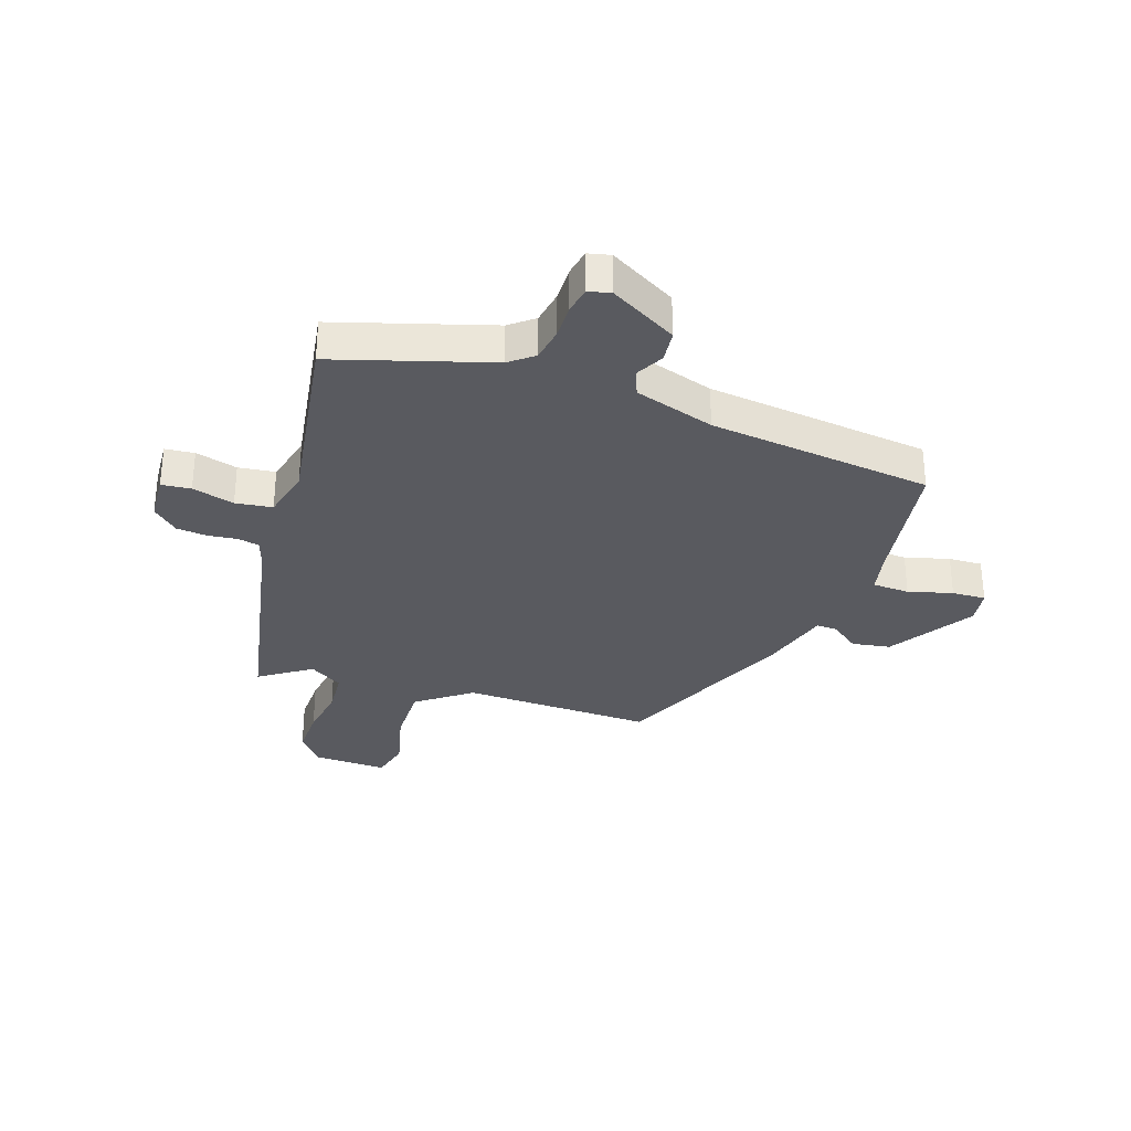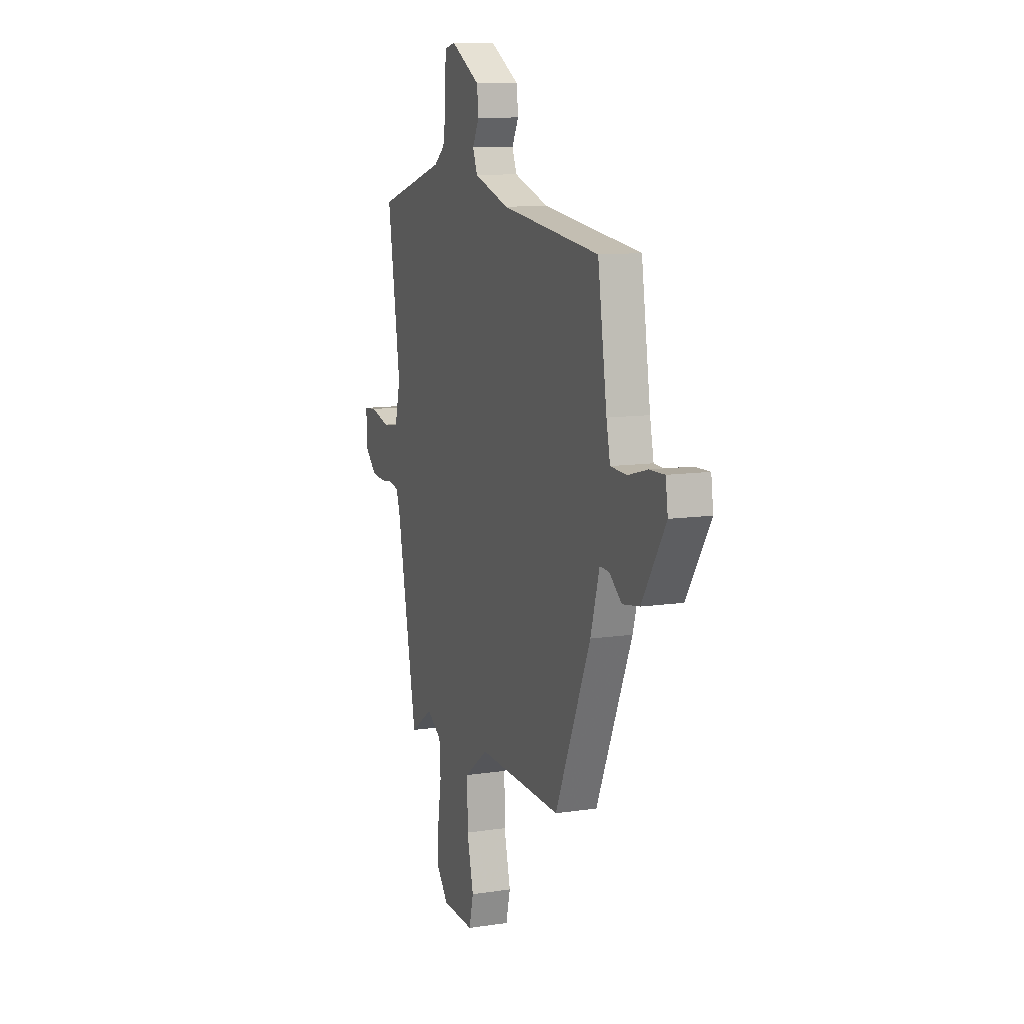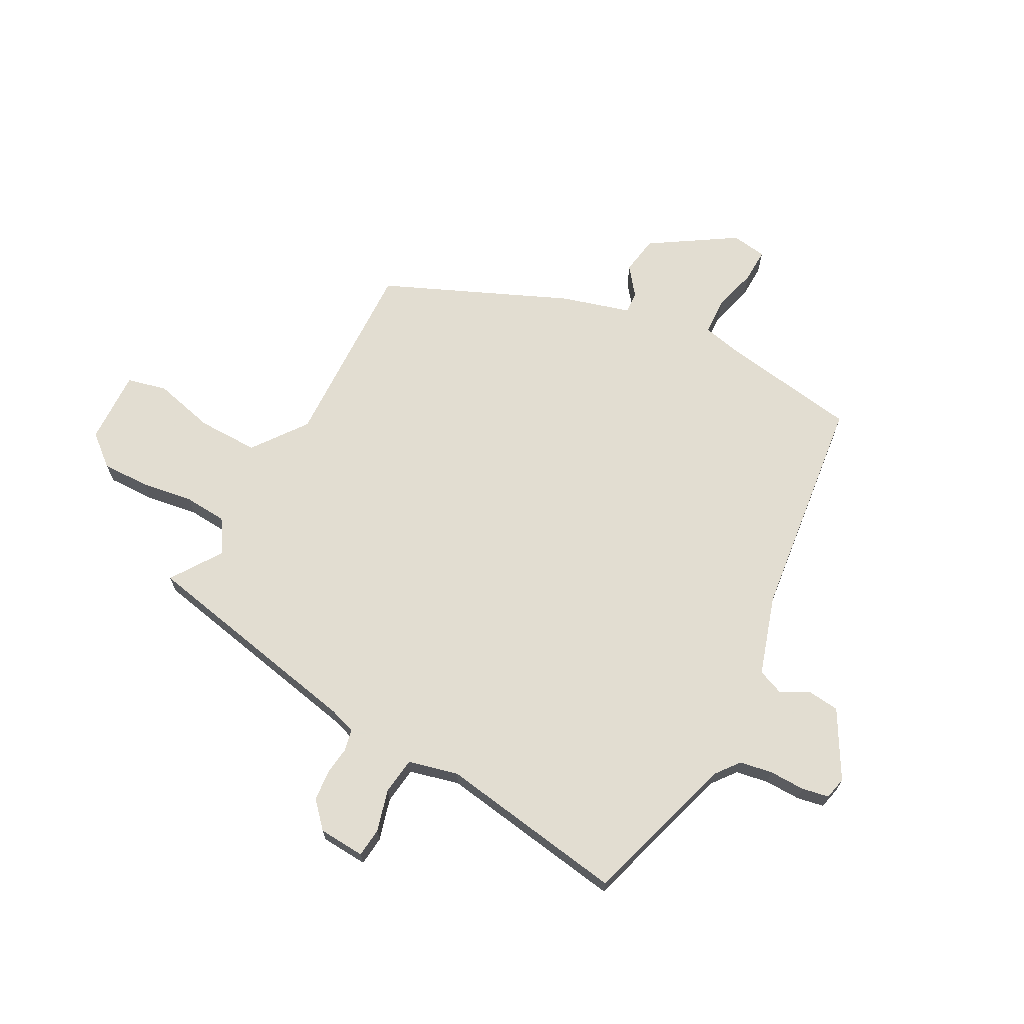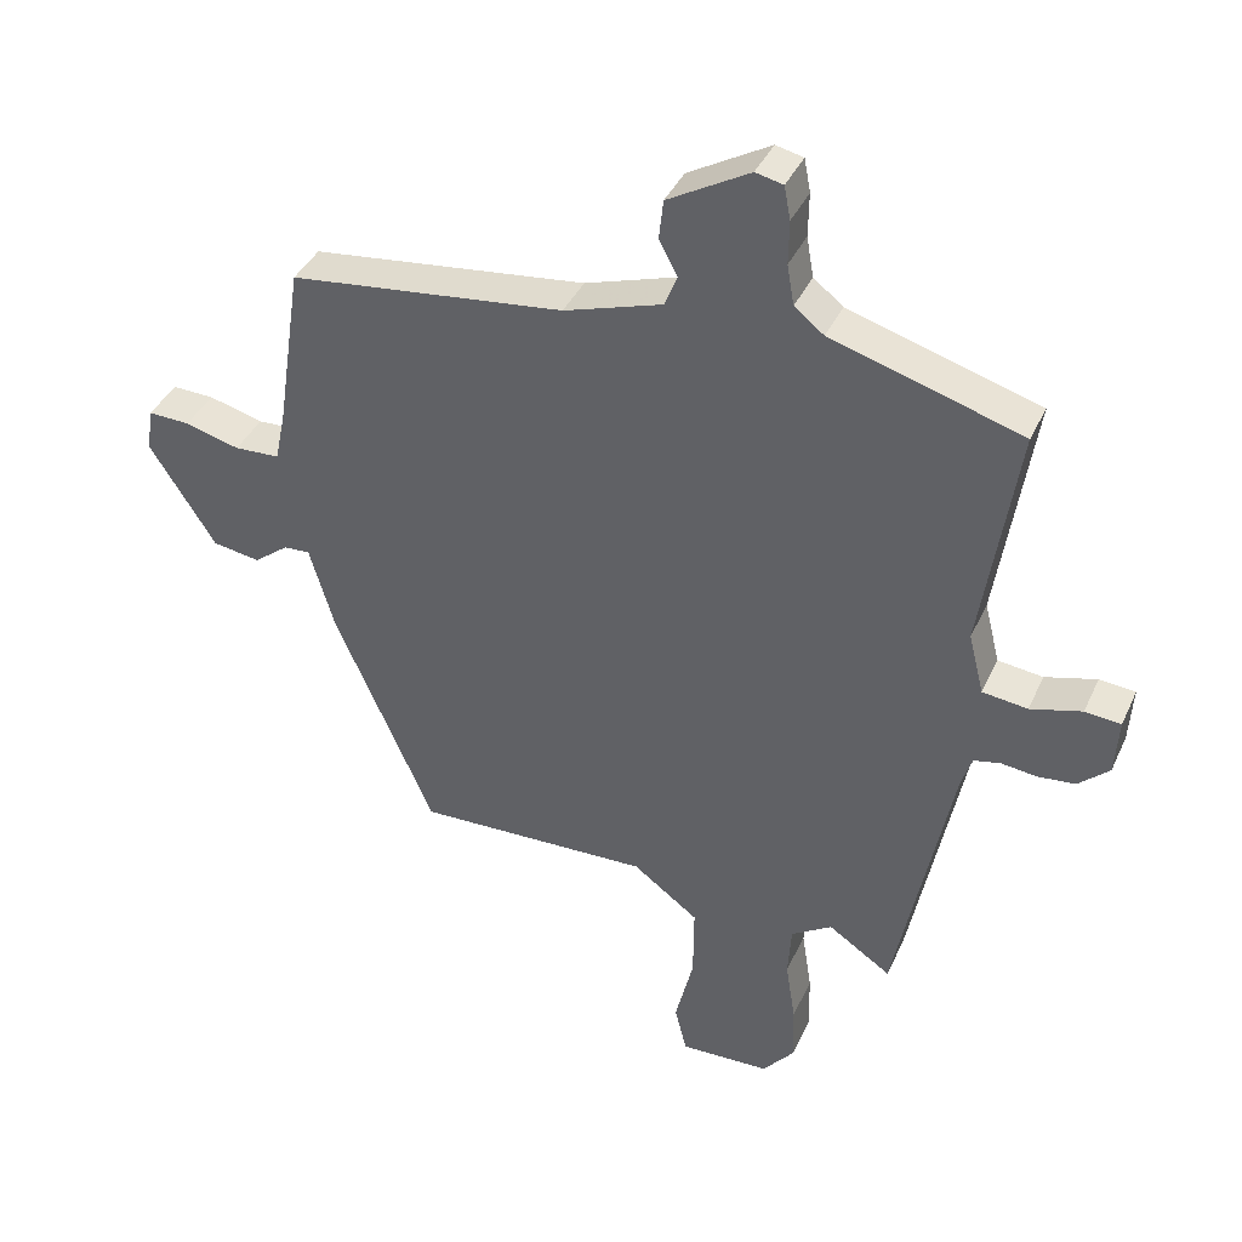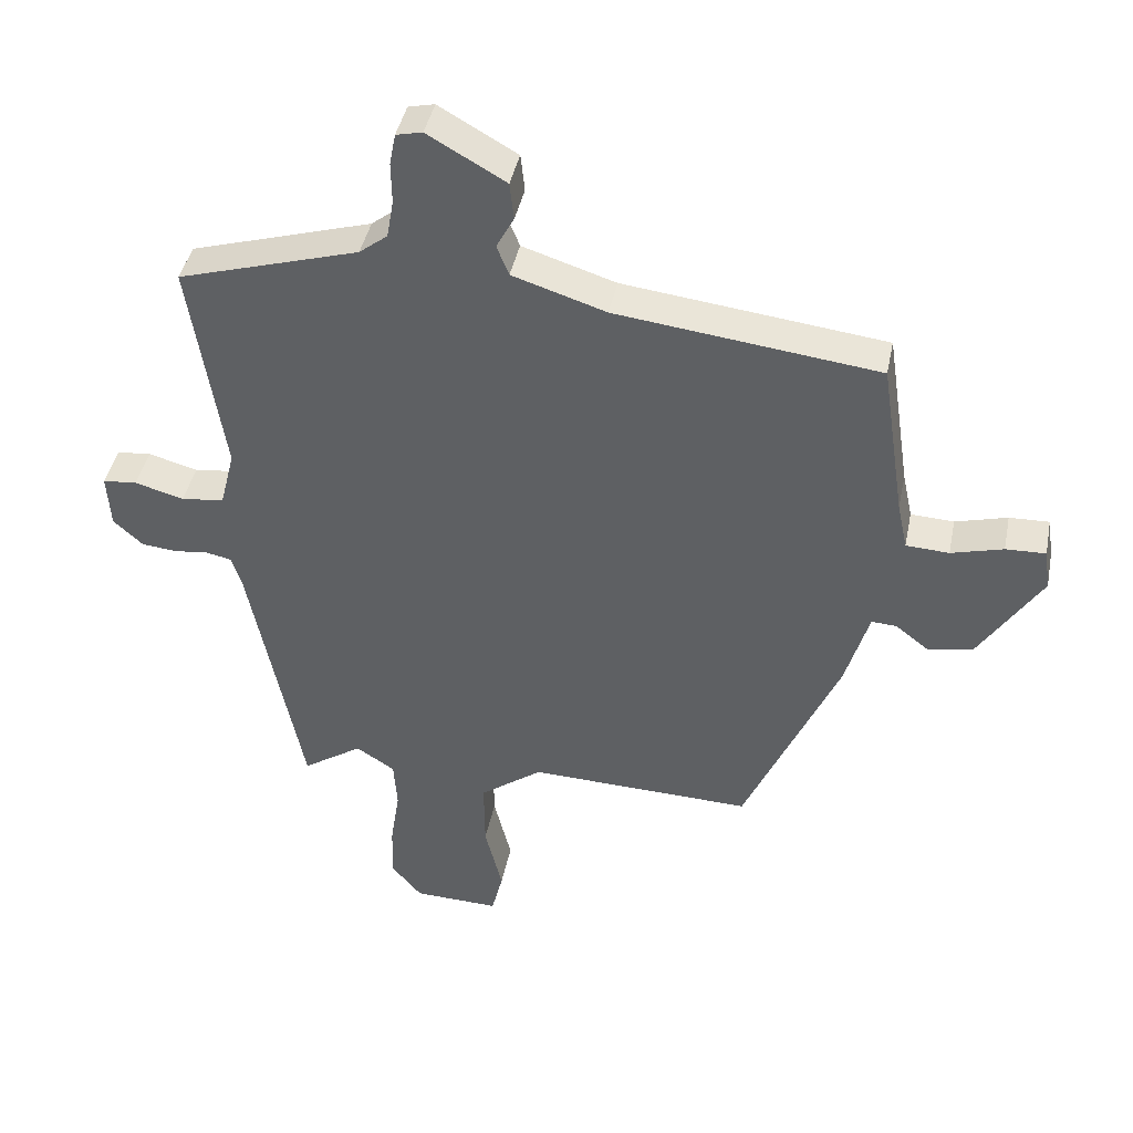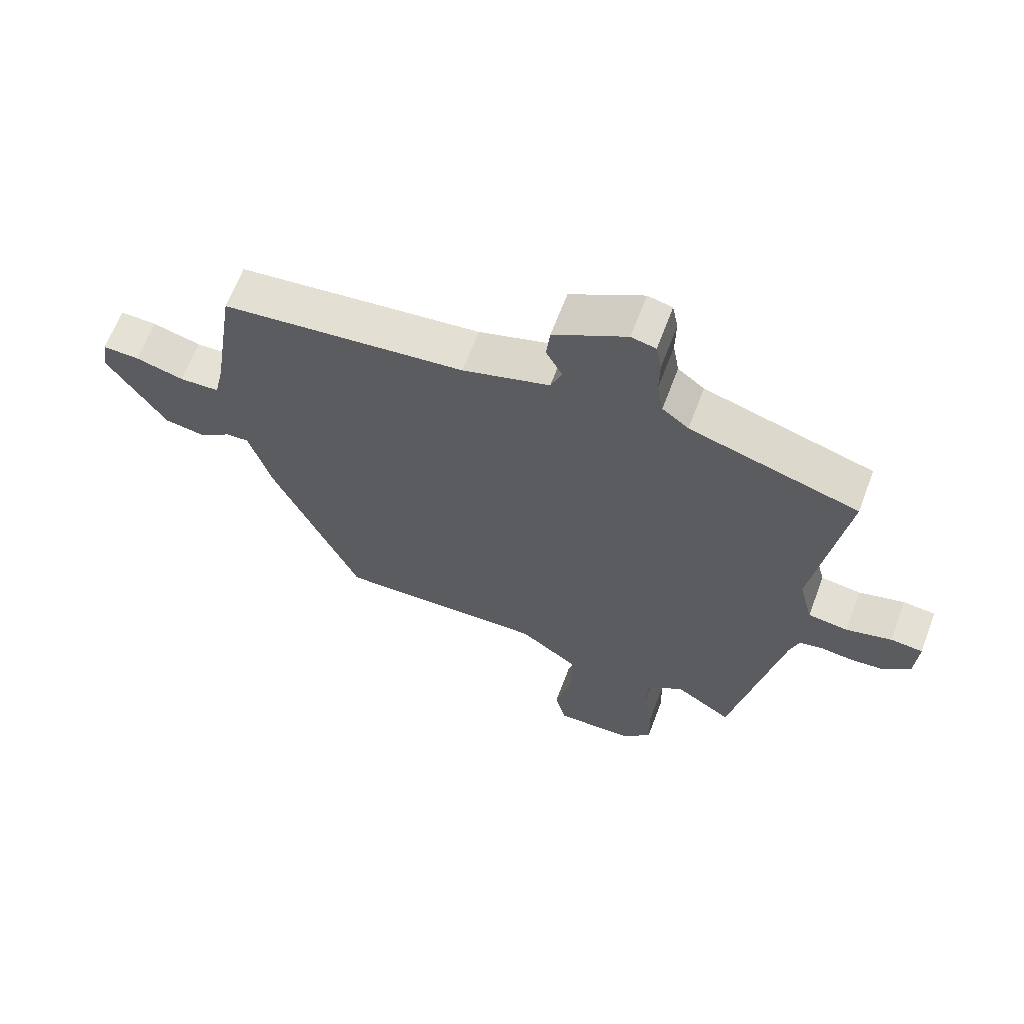
<metadata>
{"format":"obj","ext":"obj","renderer":"f3d","projection":"perspective","resolution":1024,"background":"white","views":[{"elev":-31.9,"azim":-18.5,"up":"+Y"},{"elev":10.9,"azim":69.5,"up":"+Z"},{"elev":68.6,"azim":-61.7,"up":"+Y"},{"elev":39.1,"azim":-157.2,"up":"+Z"},{"elev":42.2,"azim":11.4,"up":"+Z"},{"elev":64.8,"azim":-159.4,"up":"+Z"}]}
</metadata>
<code>
v 0.325 0.07 -0.463
v -0.008 0.07 -0.453
v -0.101 0.07 -0.522
v -0.1 0.07 -0.628
v -0.074 0.07 -0.734
v -0.091 0.07 -0.803
v -0.219 0.07 -0.799
v -0.264 0.07 -0.745
v -0.262 0.07 -0.662
v -0.248 0.07 -0.572
v -0.253 0.07 -0.497
v -0.311 0.07 -0.46
v -0.4 0.07 -0.52
v -0.479 0.07 -0.122
v -0.494 0.07 -0.076
v -0.532 0.07 -0.068
v -0.582 0.07 -0.074
v -0.635 0.07 -0.069
v -0.679 0.07 -0.029
v -0.684 0.07 0.052
v -0.633 0.07 0.057
v -0.56 0.07 0.037
v -0.496 0.07 0.045
v -0.474 0.07 0.132
v -0.524 0.07 0.459
v -0.255 0.07 0.54
v -0.213 0.07 0.573
v -0.203 0.07 0.63
v -0.204 0.07 0.692
v -0.195 0.07 0.739
v -0.156 0.07 0.748
v -0.04 0.07 0.682
v -0.034 0.07 0.626
v -0.06 0.07 0.577
v -0.042 0.07 0.532
v 0.097 0.07 0.488
v 0.486 0.07 0.442
v 0.522 0.07 0.205
v 0.537 0.07 0.135
v 0.601 0.07 0.132
v 0.678 0.07 0.153
v 0.737 0.07 0.155
v 0.746 0.07 0.094
v 0.653 0.07 -0.052
v 0.586 0.07 -0.063
v 0.537 0.07 -0.025
v 0.5 0.07 -0.023
v 0.465 0.07 -0.143
v 0.325 0 -0.463
v -0.008 0 -0.453
v -0.101 0 -0.522
v -0.1 0 -0.628
v -0.074 0 -0.734
v -0.091 0 -0.803
v -0.219 0 -0.799
v -0.264 0 -0.745
v -0.262 0 -0.662
v -0.248 0 -0.572
v -0.253 0 -0.497
v -0.311 0 -0.46
v -0.4 0 -0.52
v -0.479 0 -0.122
v -0.494 0 -0.076
v -0.532 0 -0.068
v -0.582 0 -0.074
v -0.635 0 -0.069
v -0.679 0 -0.029
v -0.684 0 0.052
v -0.633 0 0.057
v -0.56 0 0.037
v -0.496 0 0.045
v -0.474 0 0.132
v -0.524 0 0.459
v -0.255 0 0.54
v -0.213 0 0.573
v -0.203 0 0.63
v -0.204 0 0.692
v -0.195 0 0.739
v -0.156 0 0.748
v -0.04 0 0.682
v -0.034 0 0.626
v -0.06 0 0.577
v -0.042 0 0.532
v 0.097 0 0.488
v 0.486 0 0.442
v 0.522 0 0.205
v 0.537 0 0.135
v 0.601 0 0.132
v 0.678 0 0.153
v 0.737 0 0.155
v 0.746 0 0.094
v 0.653 0 -0.052
v 0.586 0 -0.063
v 0.537 0 -0.025
v 0.5 0 -0.023
v 0.465 0 -0.143
f 47 48 1 2
f 43 44 45 46
f 43 46 47
f 40 41 42 43
f 39 40 43 47
f 38 39 47 2
f 36 37 38 2
f 31 32 33 34
f 31 34 35
f 28 29 30 31
f 27 28 31 35
f 26 27 35 36
f 24 25 26 36
f 19 20 21 22
f 19 22 23
f 16 17 18 19
f 15 16 19 23
f 14 15 23 24
f 12 13 14 24
f 7 8 9 10
f 7 10 11
f 4 5 6 7
f 3 4 7 11
f 11 12 24 36
f 2 3 11 36
f 50 49 96 95
f 94 93 92 91
f 95 94 91
f 91 90 89 88
f 95 91 88 87
f 50 95 87 86
f 50 86 85 84
f 82 81 80 79
f 83 82 79
f 79 78 77 76
f 83 79 76 75
f 84 83 75 74
f 84 74 73 72
f 70 69 68 67
f 71 70 67
f 67 66 65 64
f 71 67 64 63
f 72 71 63 62
f 72 62 61 60
f 58 57 56 55
f 59 58 55
f 55 54 53 52
f 59 55 52 51
f 84 72 60 59
f 84 59 51 50
f 1 49 50 2
f 2 50 51 3
f 3 51 52 4
f 4 52 53 5
f 5 53 54 6
f 6 54 55 7
f 7 55 56 8
f 8 56 57 9
f 9 57 58 10
f 10 58 59 11
f 11 59 60 12
f 12 60 61 13
f 13 61 62 14
f 14 62 63 15
f 15 63 64 16
f 16 64 65 17
f 17 65 66 18
f 18 66 67 19
f 19 67 68 20
f 20 68 69 21
f 21 69 70 22
f 22 70 71 23
f 23 71 72 24
f 24 72 73 25
f 25 73 74 26
f 26 74 75 27
f 27 75 76 28
f 28 76 77 29
f 29 77 78 30
f 30 78 79 31
f 31 79 80 32
f 32 80 81 33
f 33 81 82 34
f 34 82 83 35
f 35 83 84 36
f 36 84 85 37
f 37 85 86 38
f 38 86 87 39
f 39 87 88 40
f 40 88 89 41
f 41 89 90 42
f 42 90 91 43
f 43 91 92 44
f 44 92 93 45
f 45 93 94 46
f 46 94 95 47
f 47 95 96 48
f 48 96 49 1

</code>
